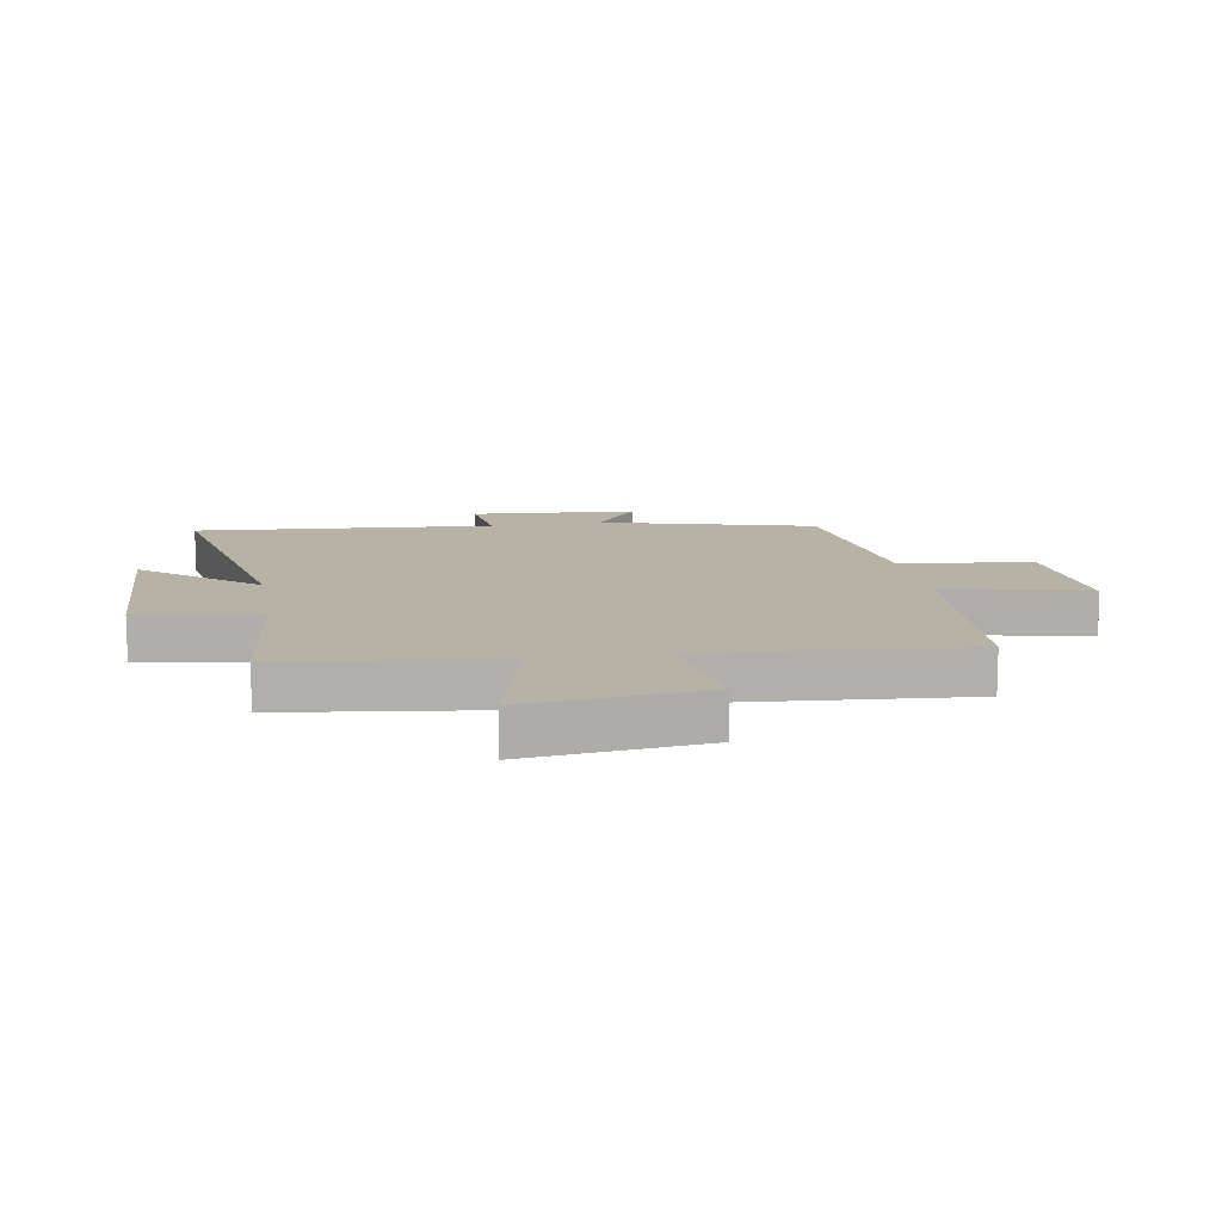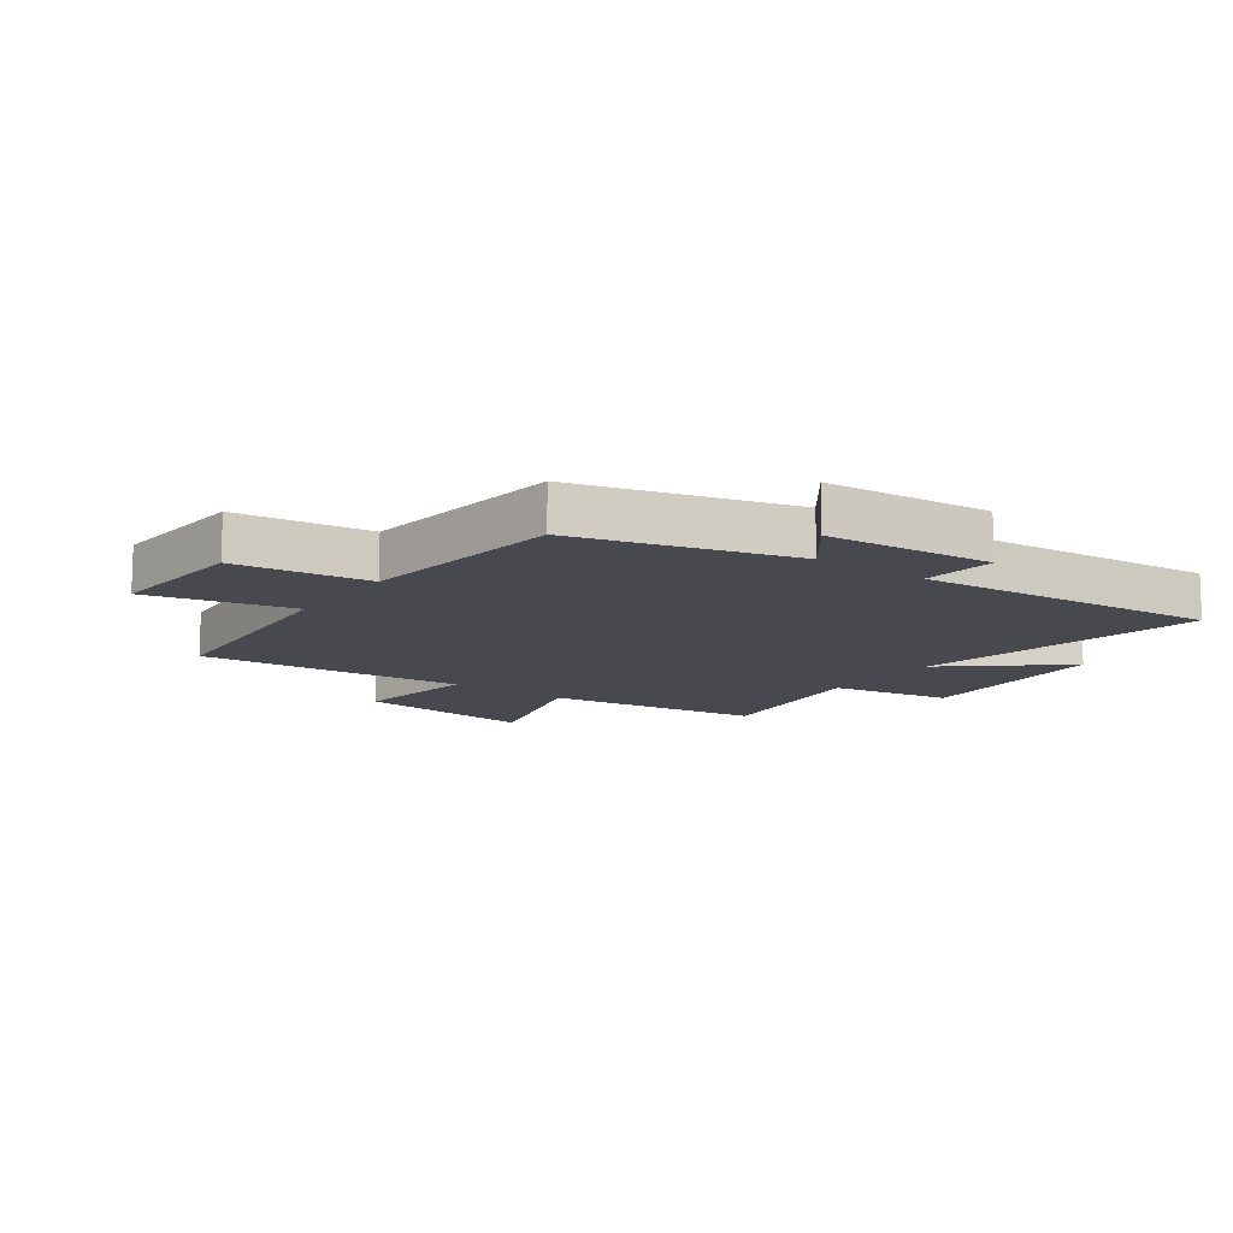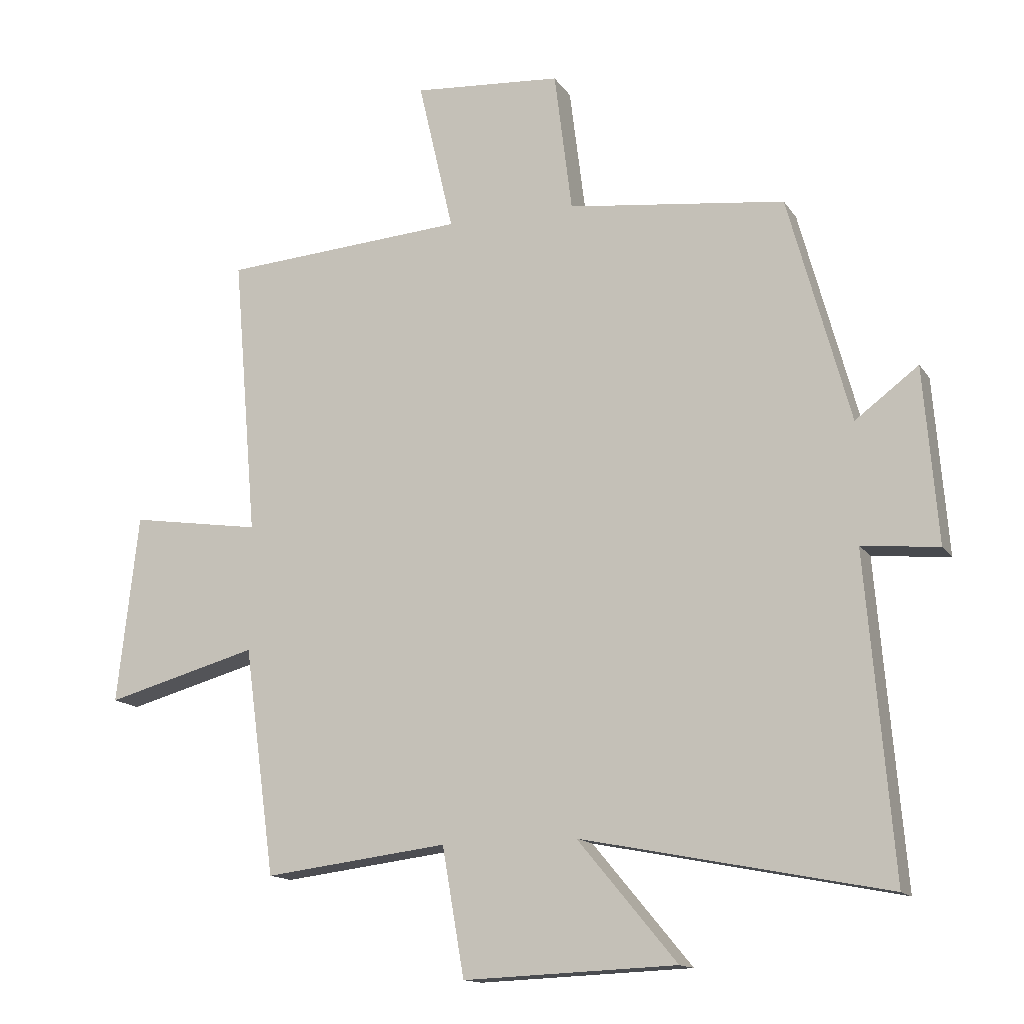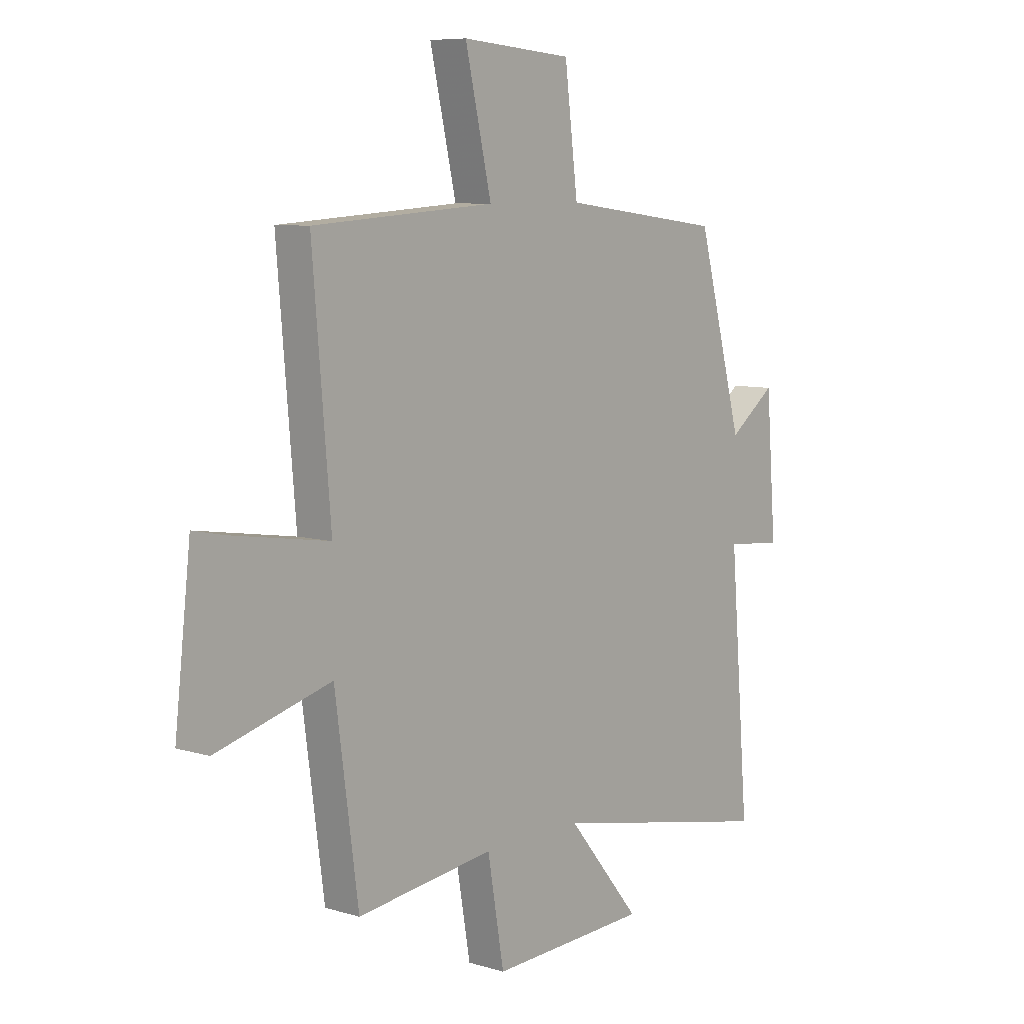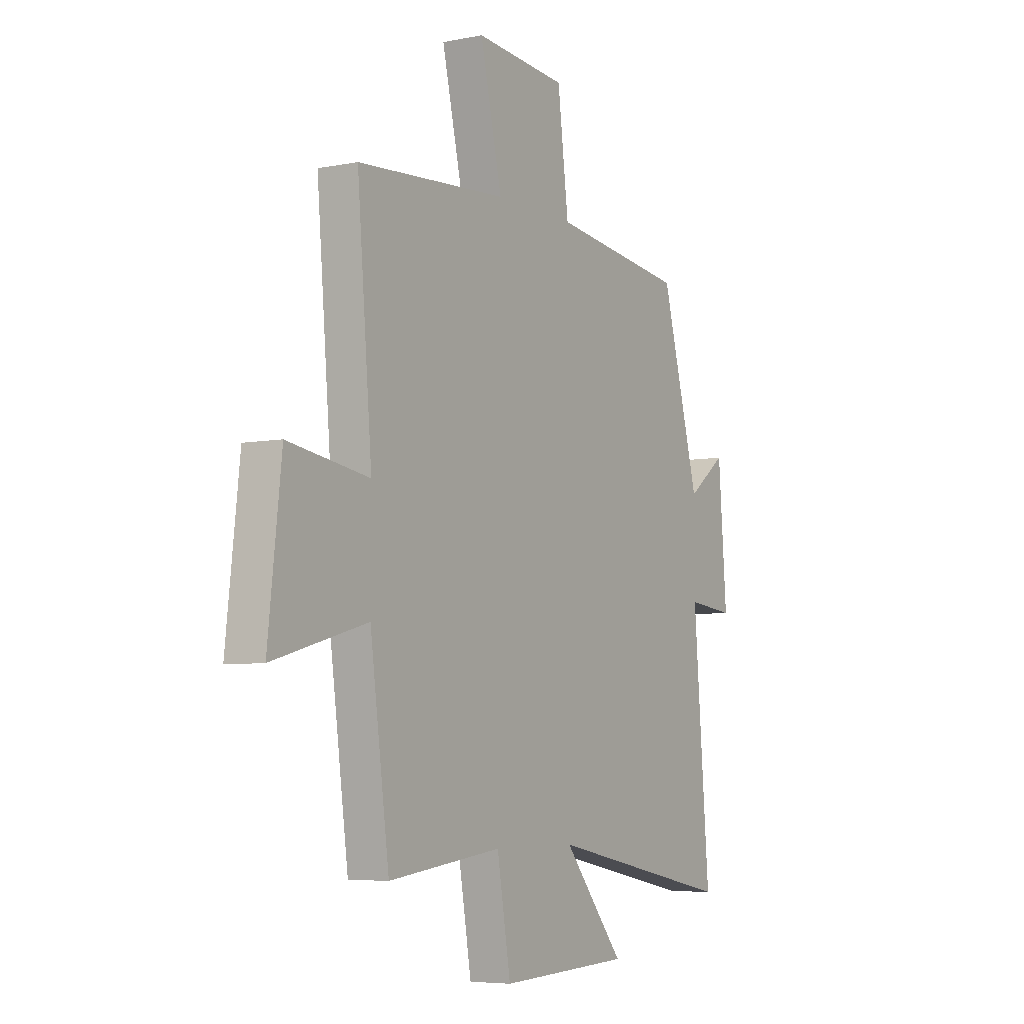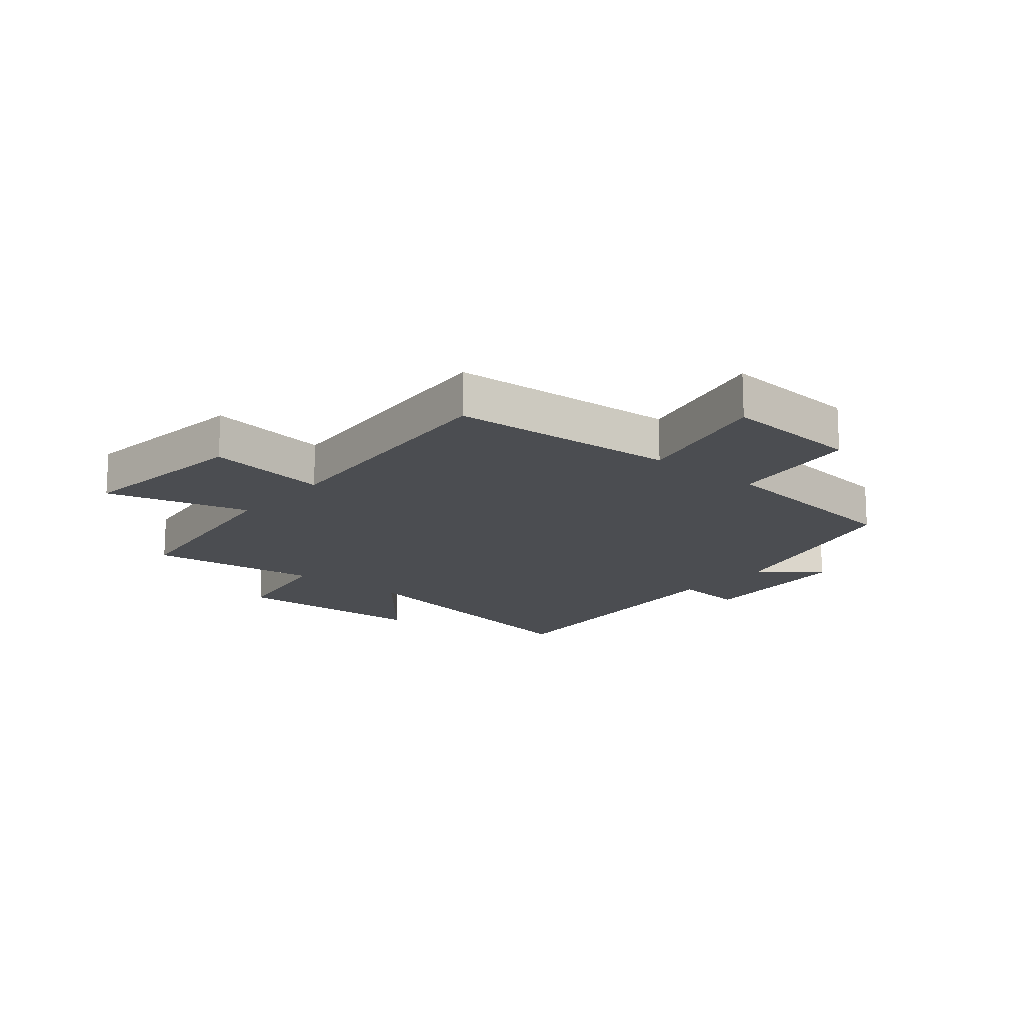
<metadata>
{"format":"obj","ext":"obj","renderer":"f3d","projection":"perspective","resolution":1024,"background":"white","views":[{"elev":12.2,"azim":-99.9,"up":"+Y"},{"elev":-12.6,"azim":54.4,"up":"+Y"},{"elev":-14.2,"azim":21.8,"up":"+Z"},{"elev":7.8,"azim":-50.1,"up":"+Z"},{"elev":-5.8,"azim":-58.8,"up":"+Z"},{"elev":-15.9,"azim":-40.0,"up":"+Y"}]}
</metadata>
<code>
v -0.538 0.07 0.473
v -0.152 0.07 0.5
v -0.208 0.07 0.742
v 0.028 0.07 0.724
v 0.056 0.07 0.5
v 0.402 0.07 0.458
v 0.5 0.07 0.098
v 0.6 0.07 0.173
v 0.622 0.07 -0.105
v 0.5 0.07 -0.092
v 0.542 0.07 -0.596
v 0.057 0.07 -0.5
v 0.214 0.07 -0.689
v -0.124 0.07 -0.703
v -0.159 0.07 -0.5
v -0.451 0.07 -0.536
v -0.5 0.07 -0.175
v -0.742 0.07 -0.241
v -0.708 0.07 0.059
v -0.5 0.07 0.027
v -0.538 0 0.473
v -0.152 0 0.5
v -0.208 0 0.742
v 0.028 0 0.724
v 0.056 0 0.5
v 0.402 0 0.458
v 0.5 0 0.098
v 0.6 0 0.173
v 0.622 0 -0.105
v 0.5 0 -0.092
v 0.542 0 -0.596
v 0.057 0 -0.5
v 0.214 0 -0.689
v -0.124 0 -0.703
v -0.159 0 -0.5
v -0.451 0 -0.536
v -0.5 0 -0.175
v -0.742 0 -0.241
v -0.708 0 0.059
v -0.5 0 0.027
f 17 18 19 20
f 15 16 17 20
f 15 20 1 2
f 12 13 14 15
f 12 15 2
f 10 11 12 2
f 7 8 9 10
f 5 6 7 10
f 5 10 2 3
f 3 4 5
f 40 39 38 37
f 40 37 36 35
f 22 21 40 35
f 35 34 33 32
f 22 35 32
f 22 32 31 30
f 30 29 28 27
f 30 27 26 25
f 23 22 30 25
f 25 24 23
f 1 21 22 2
f 2 22 23 3
f 3 23 24 4
f 4 24 25 5
f 5 25 26 6
f 6 26 27 7
f 7 27 28 8
f 8 28 29 9
f 9 29 30 10
f 10 30 31 11
f 11 31 32 12
f 12 32 33 13
f 13 33 34 14
f 14 34 35 15
f 15 35 36 16
f 16 36 37 17
f 17 37 38 18
f 18 38 39 19
f 19 39 40 20
f 20 40 21 1

</code>
